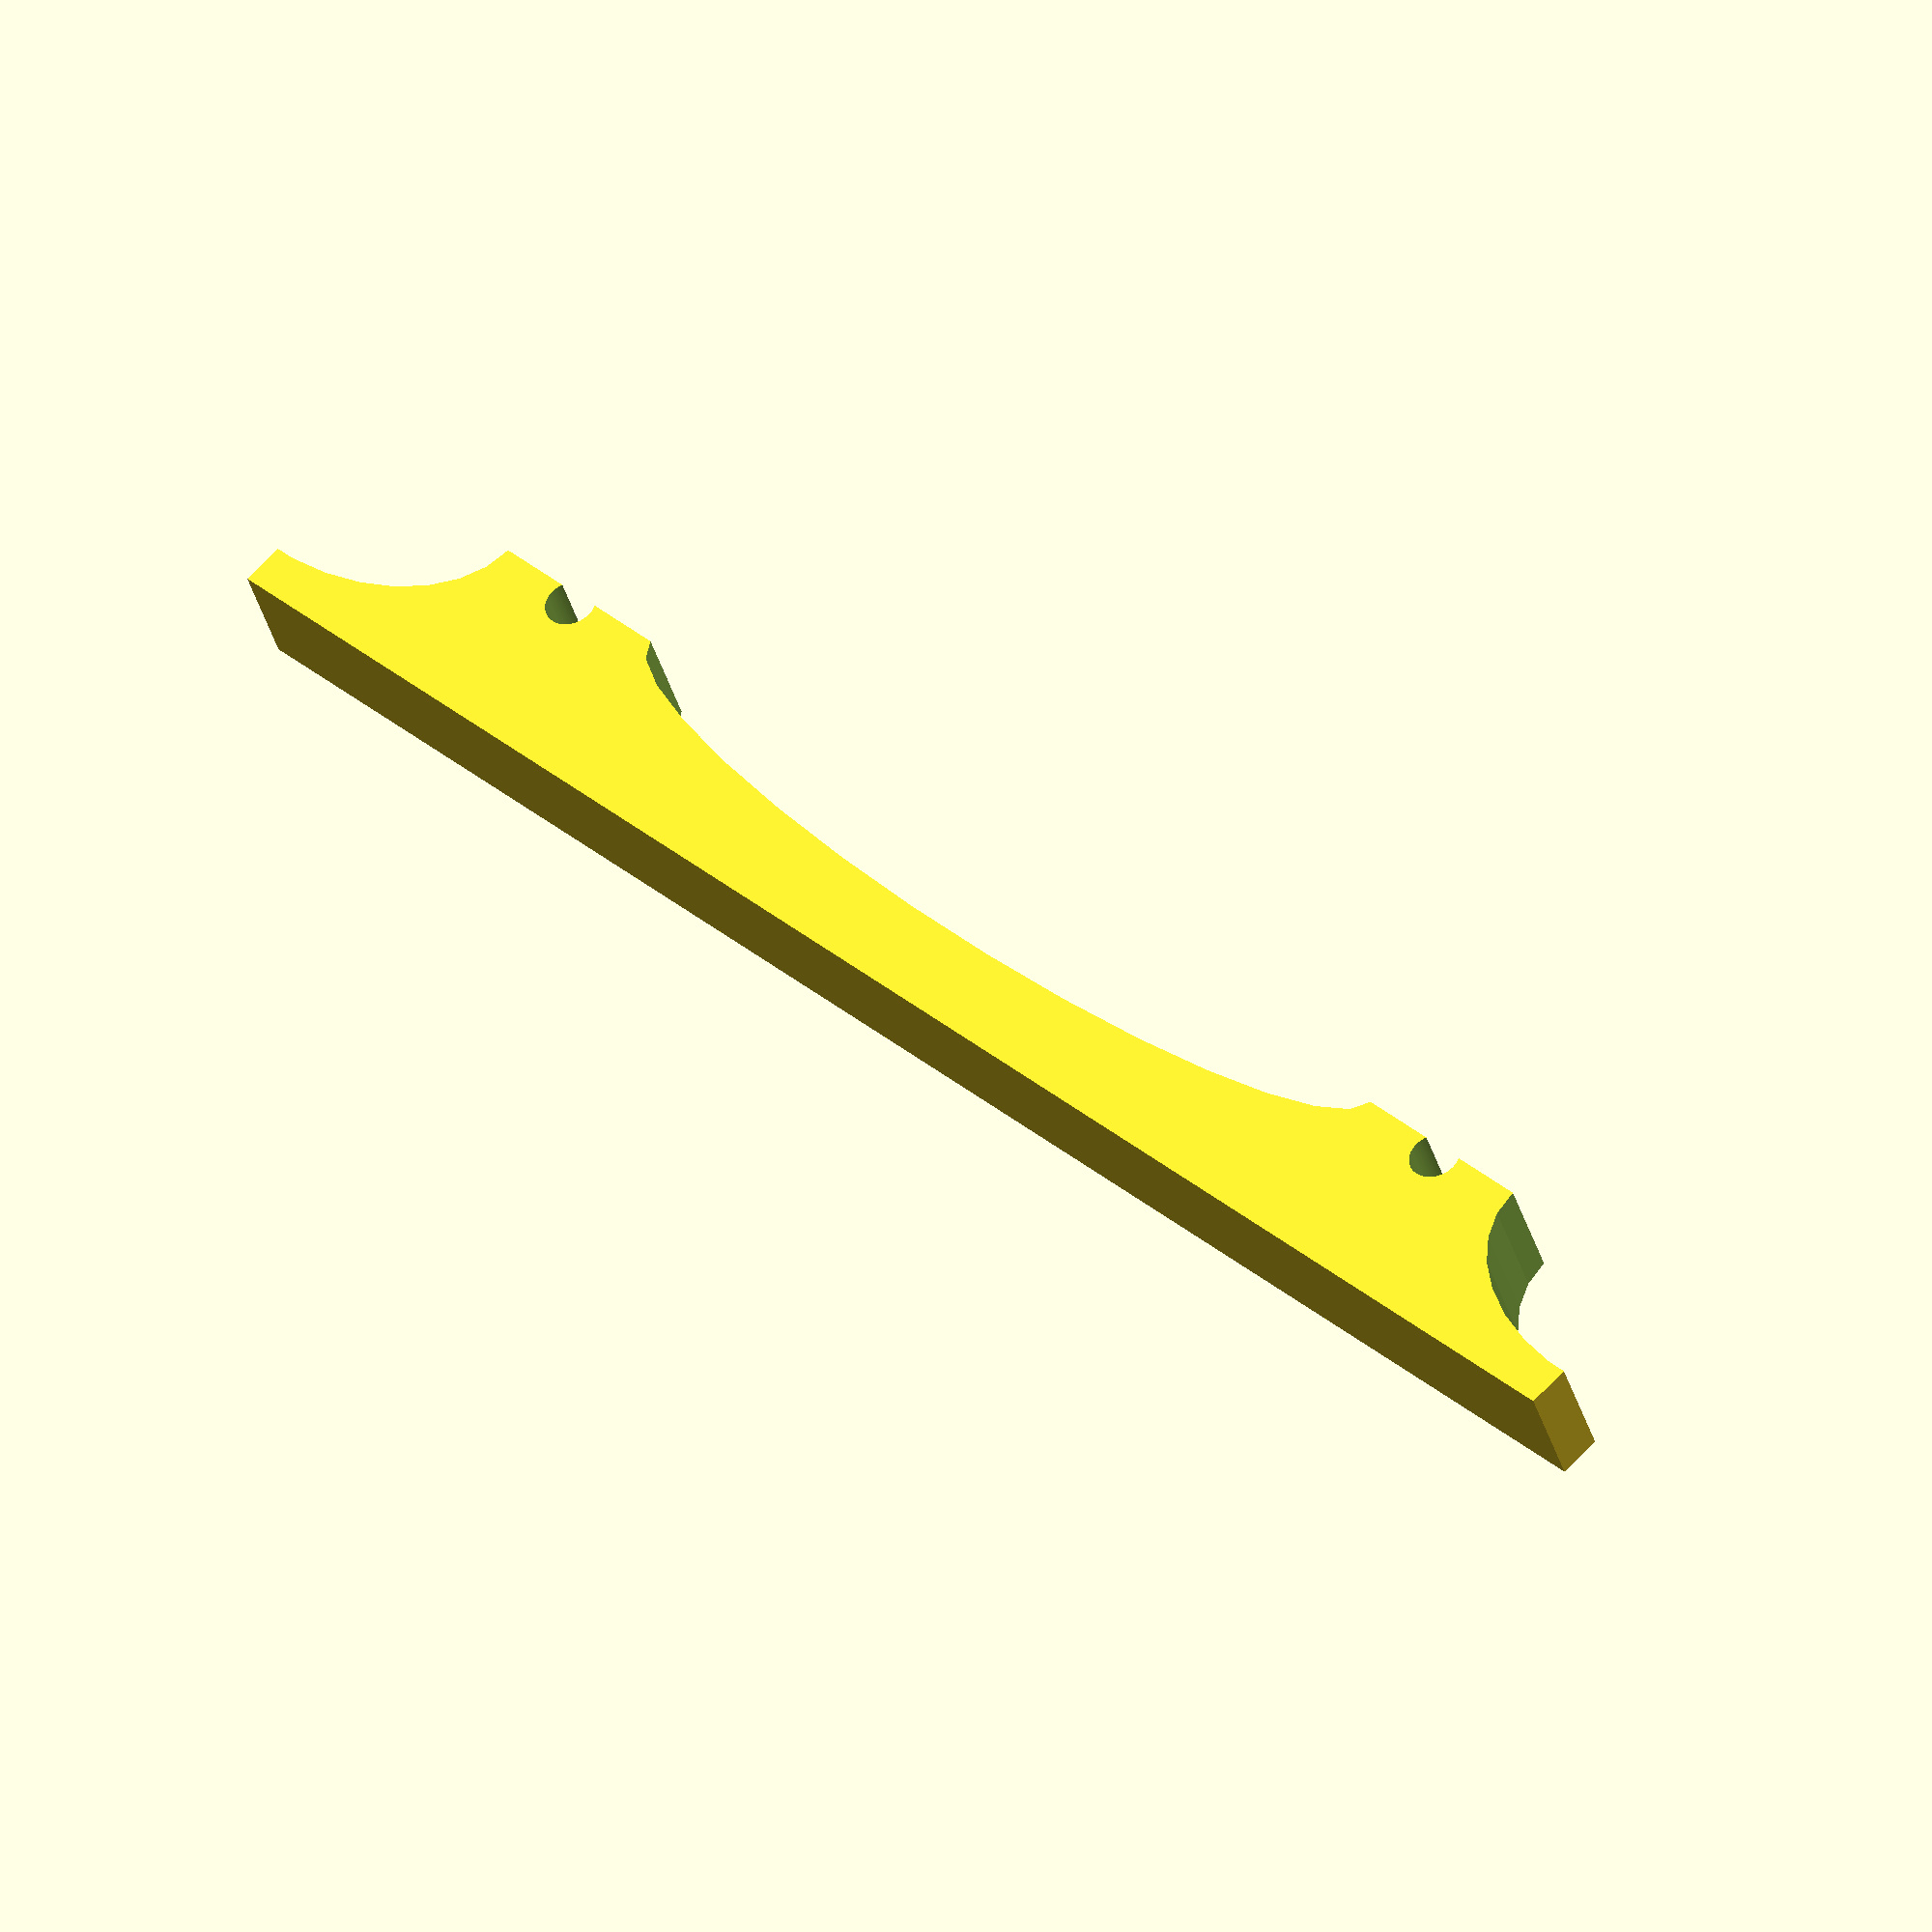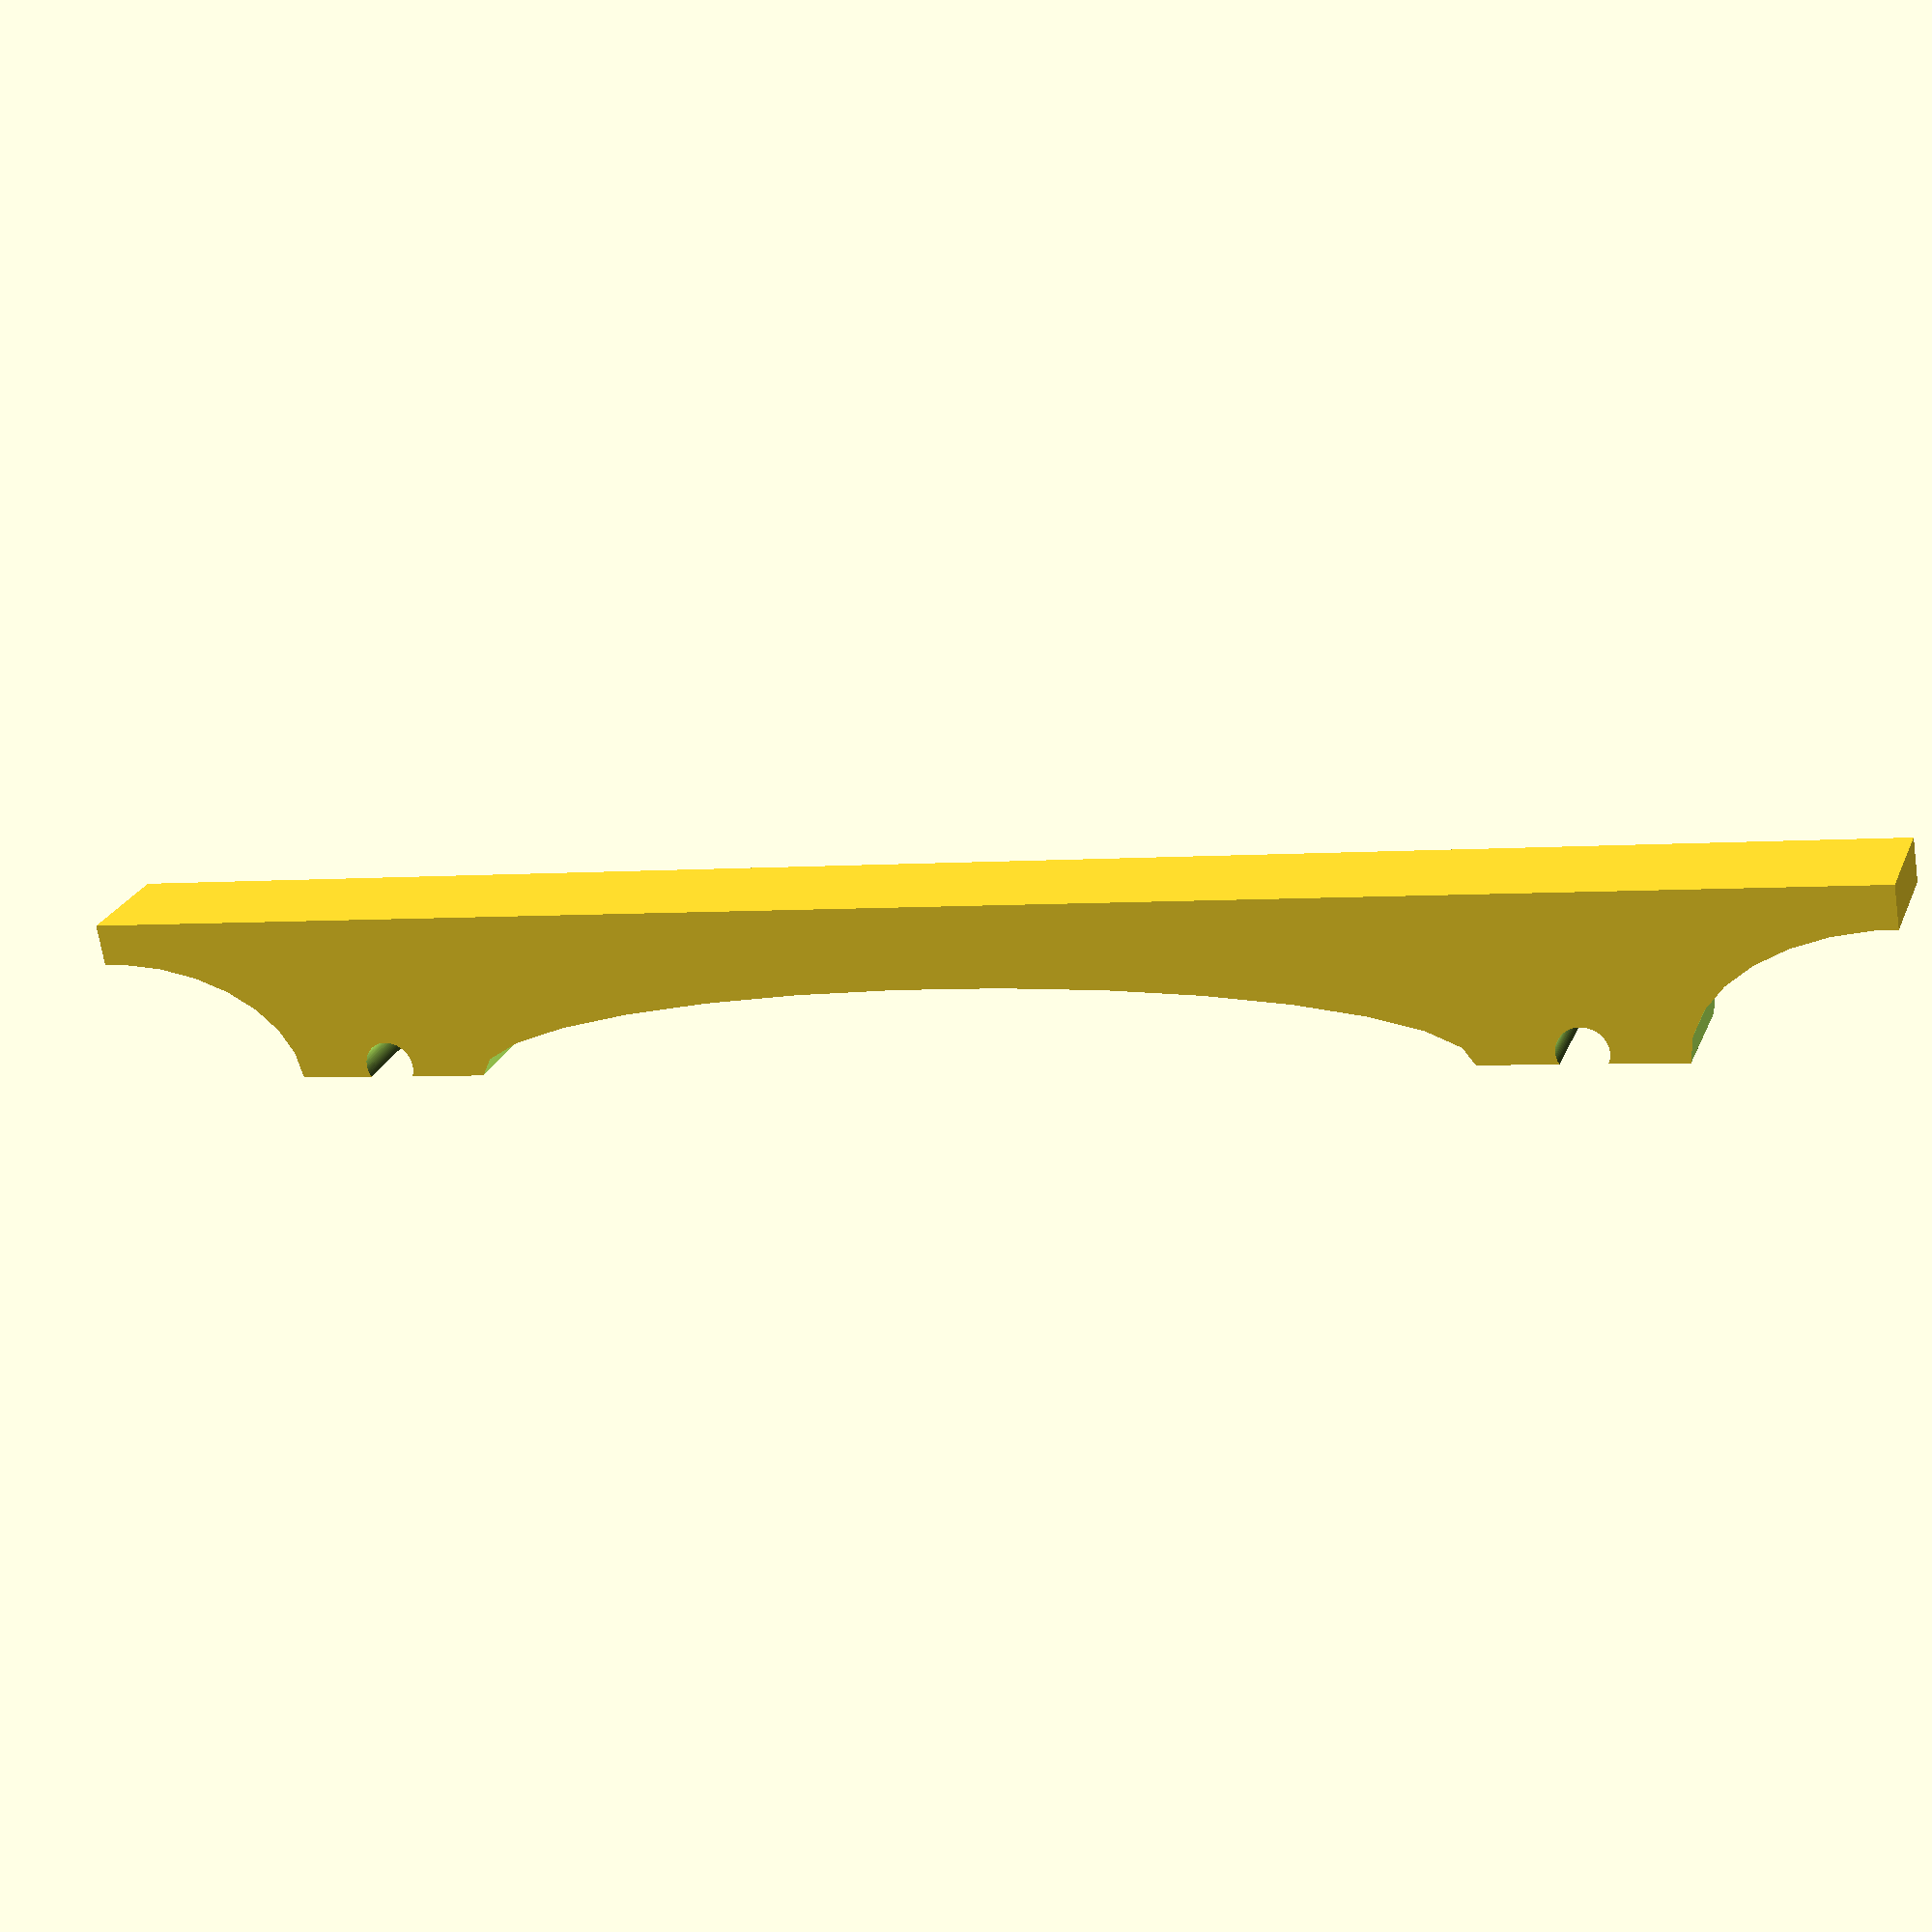
<openscad>
// Keyboard bridge for pizza stand and WASD ten-keyless keyboard
// by HarlemSquirrel
// harlemsquirrel@gmail.com
// http://www.thingiverse.com/HarlemSquirrel


// *** Variables ***
// *****************

// Length of keyboard bridge
kb_length = 320; //[50:400]
// Width of keyboard bridge
kb_width = 20; //[5:50]
// Height of keyboard bridge
kb_height = 30; //[5:50]

// Pizza stand tube diameter
pstand_tube_diameter = 8; //[1:20]
// Pizza stand distance between center of bars
pstand_span = 215; //[50:300]


// *** Modules ***
// ***************

module keyboard_bridge_base() {
  difference() {
  cube([kb_length, kb_width, kb_height]);
  
  translate([((kb_length - pstand_span)/2), (kb_width + 1), 2])
    rotate([90,0,0]) {
      
        cylinder(d=(pstand_tube_diameter + 1), h=(kb_width + 2), $fn=100);
      translate([pstand_span, 0, 0])
        cylinder(d=(pstand_tube_diameter + 1), h=(kb_width + 2), $fn=100);
    }
  }
}

module end_cuttout() {
  rotate([90,0,0])
    resize([((kb_length - pstand_span)/1.5), 0, 0])
    cylinder(d=(kb_height * 1.5), h=(kb_width + 2));
}

module center_cuttout() {
  translate([(kb_length/2), (kb_width + 1), 0])
    rotate([90,0,0])
    resize([0,kb_height,0])
    cylinder(d=(pstand_span/1.2), h=(kb_width + 2));
}


// **** Main ****
// **************

difference() {
  keyboard_bridge_base();
  center_cuttout();
  translate([0, (kb_width + 1), 0])
    end_cuttout();
  translate([kb_length, (kb_width + 1), 0])
    end_cuttout();
}
</openscad>
<views>
elev=293.6 azim=158.8 roll=42.9 proj=o view=wireframe
elev=248.6 azim=18.6 roll=171.3 proj=p view=solid
</views>
